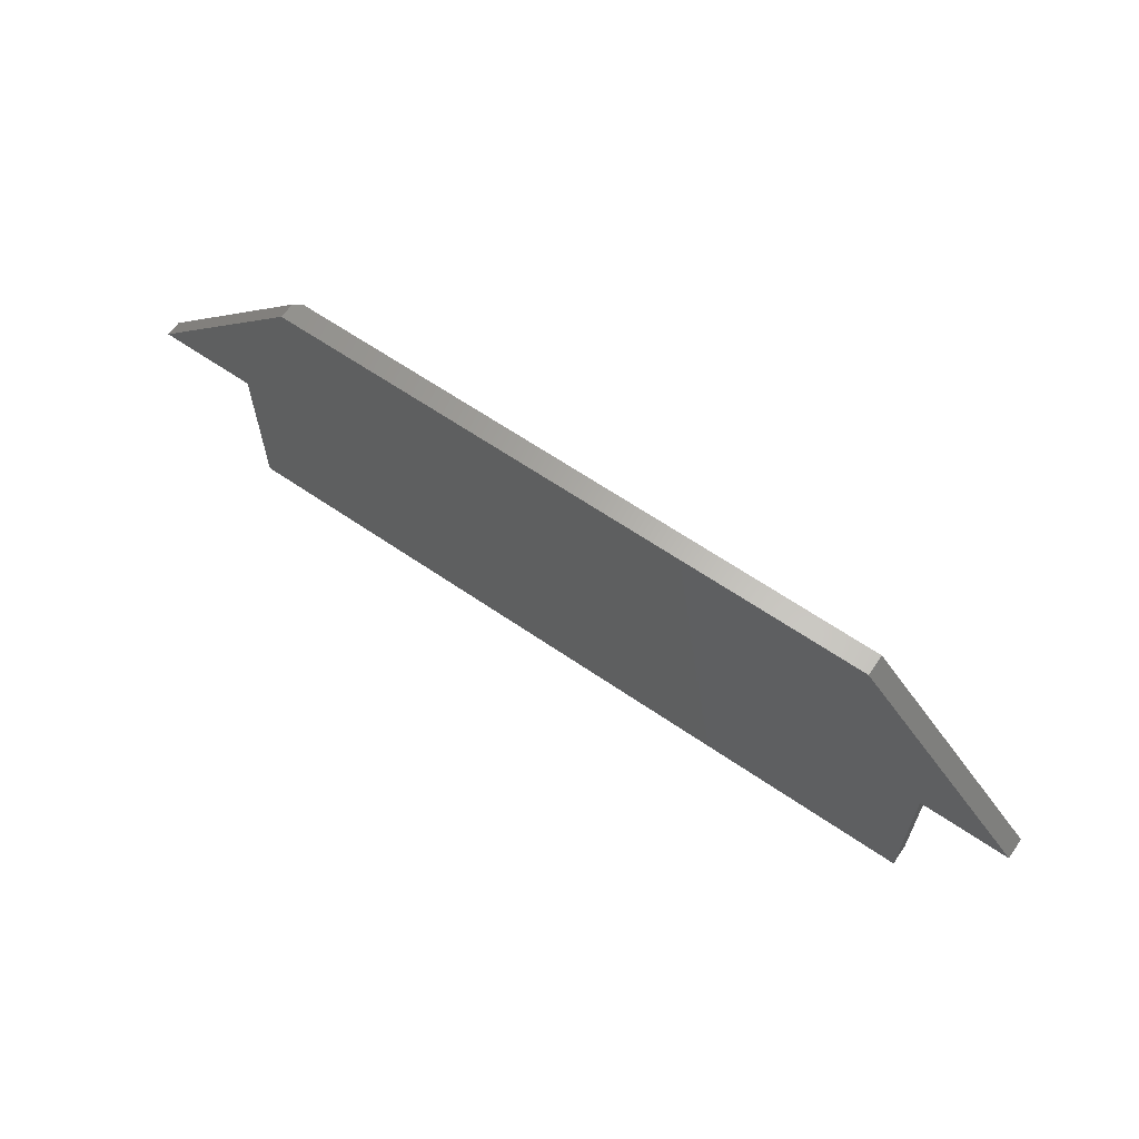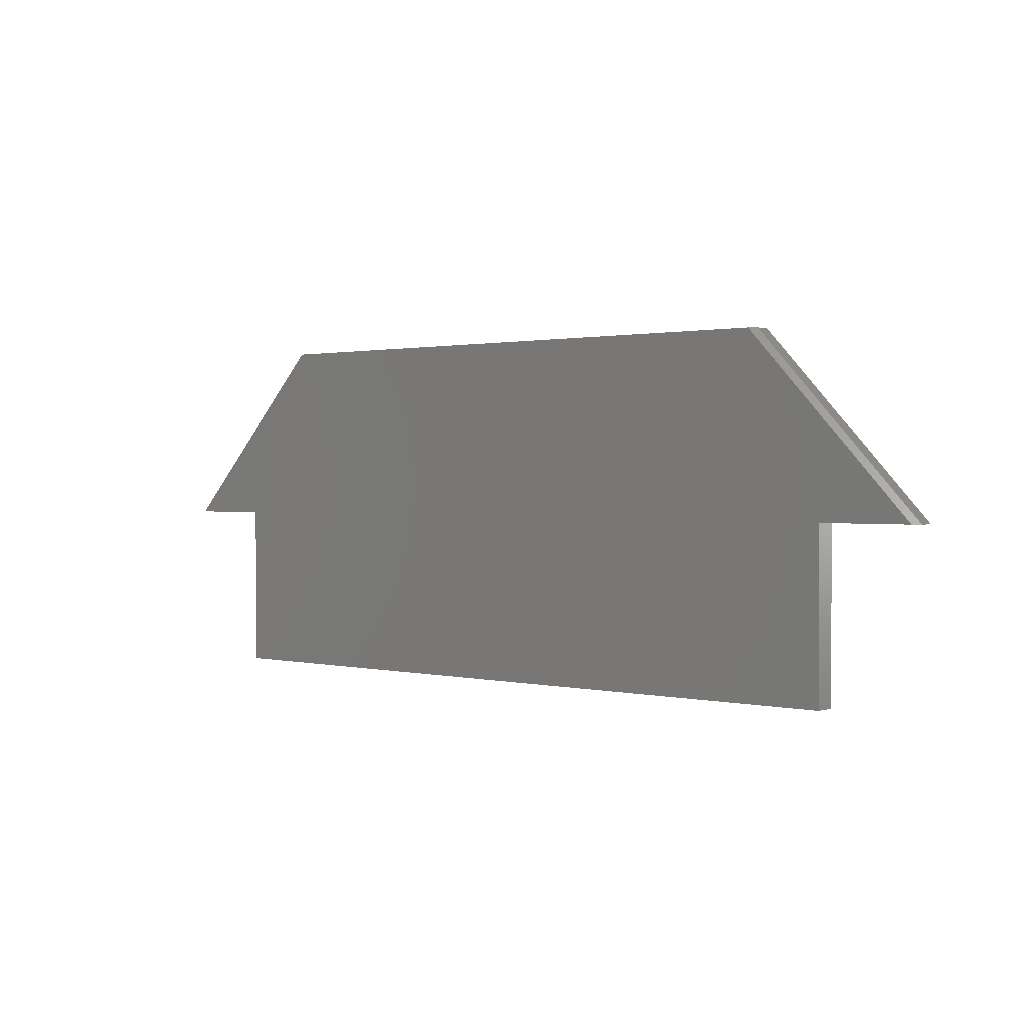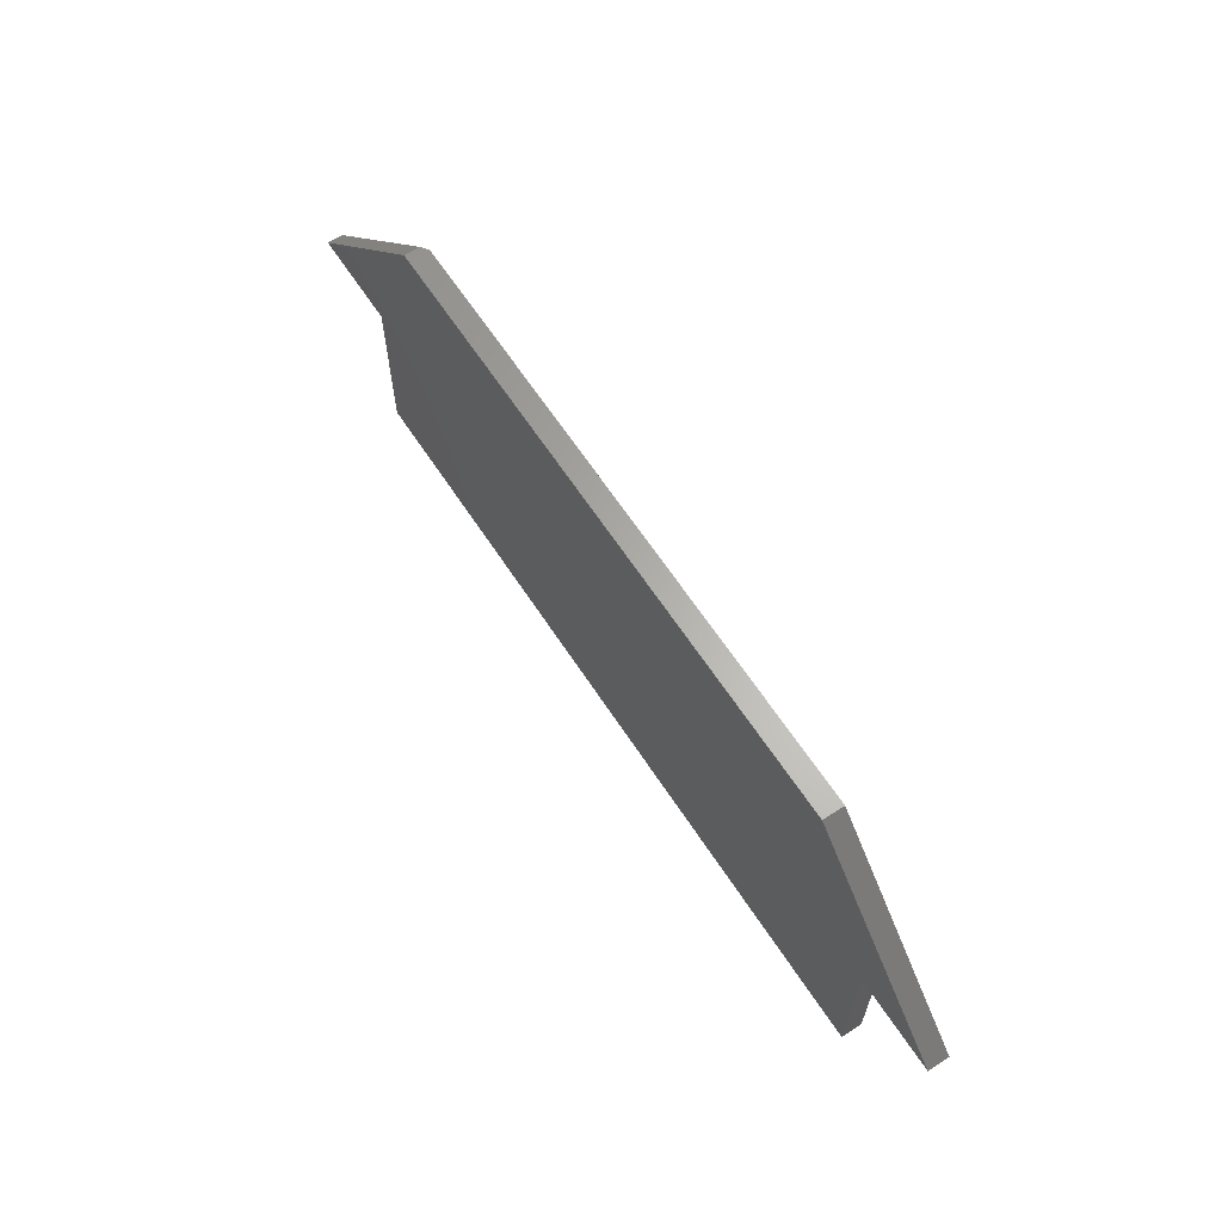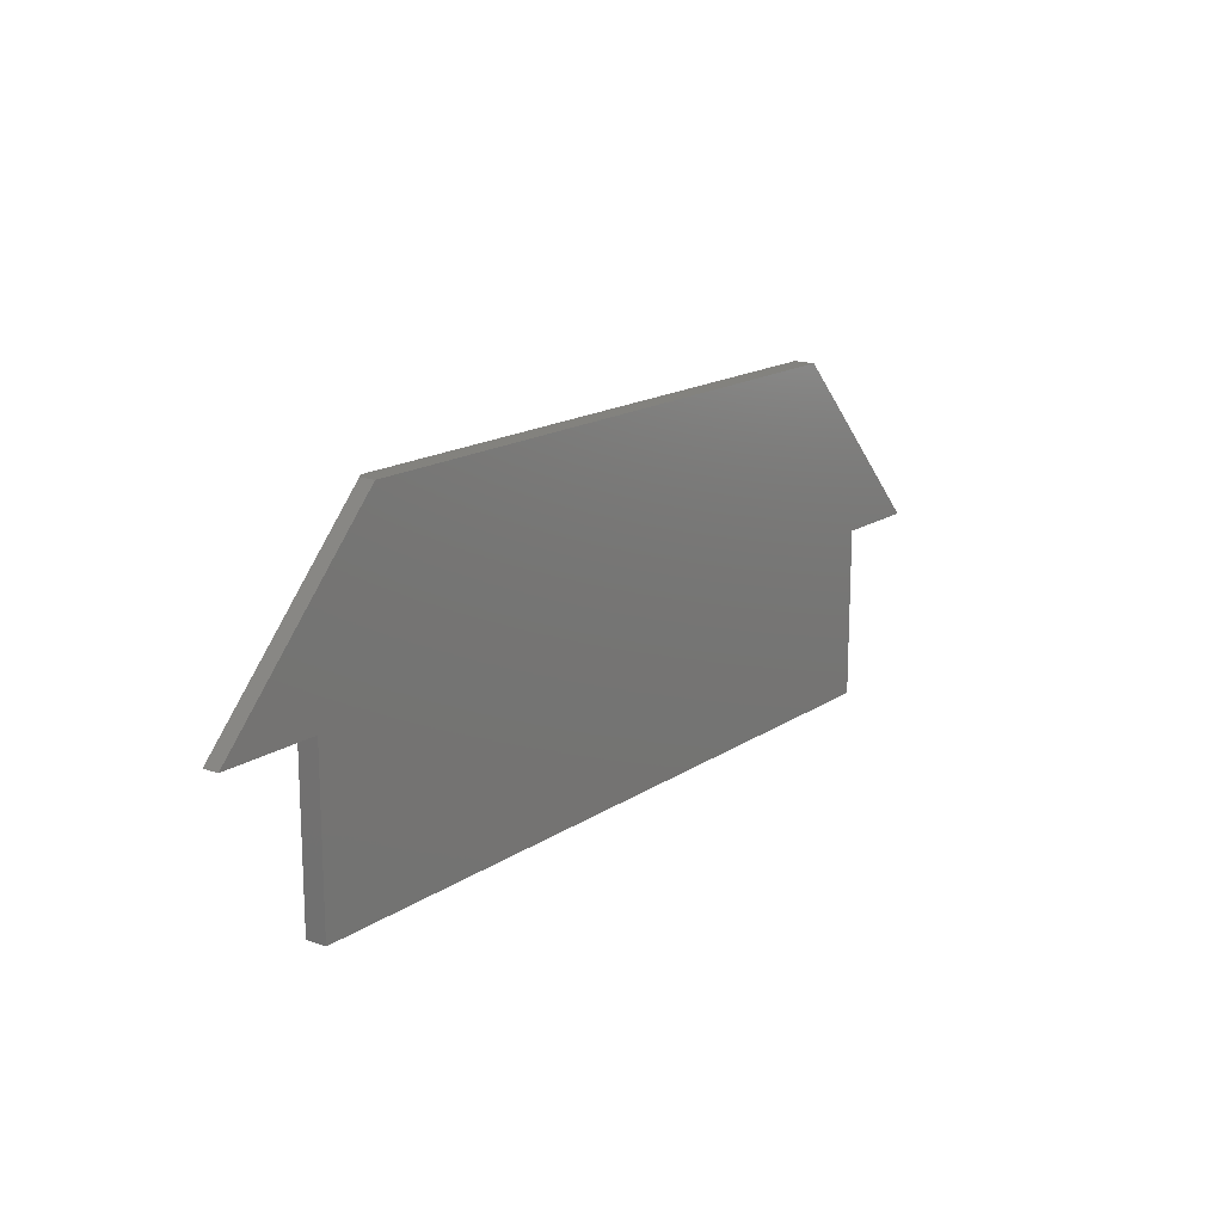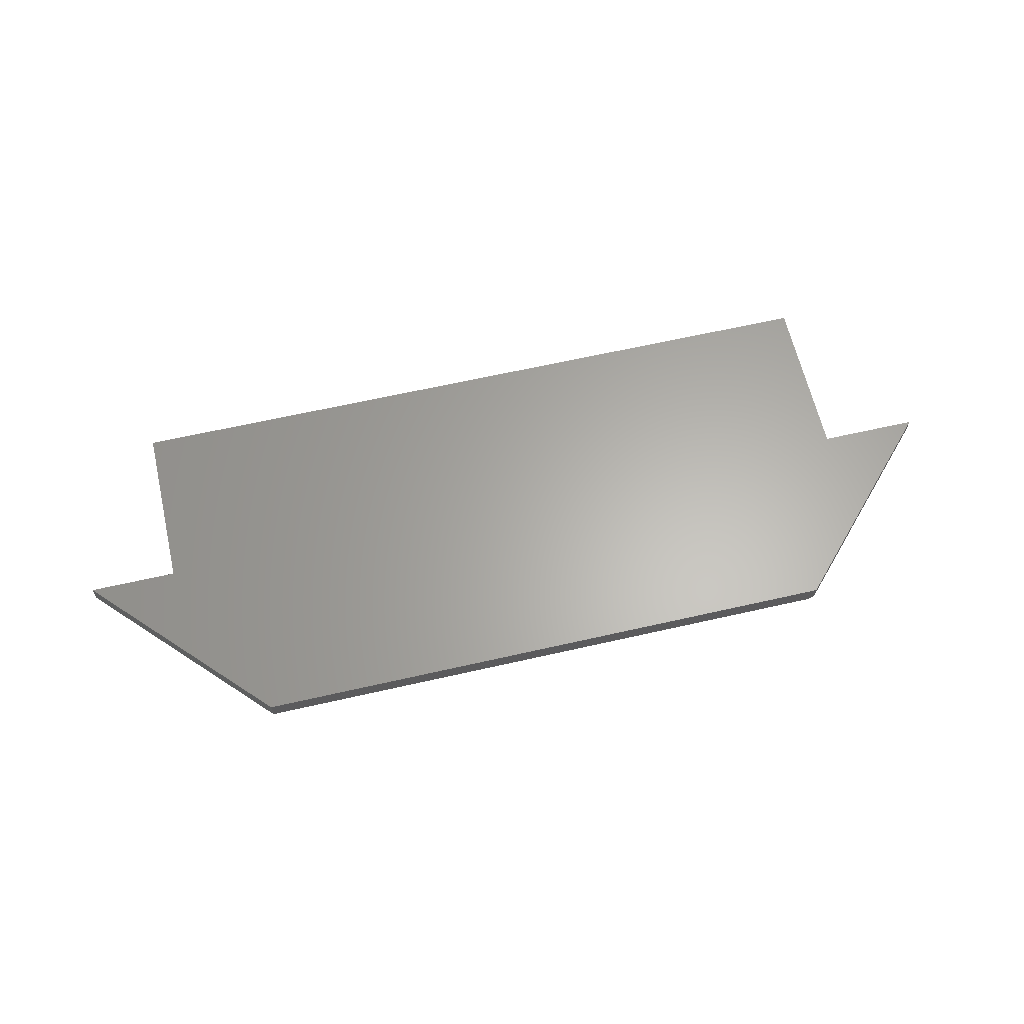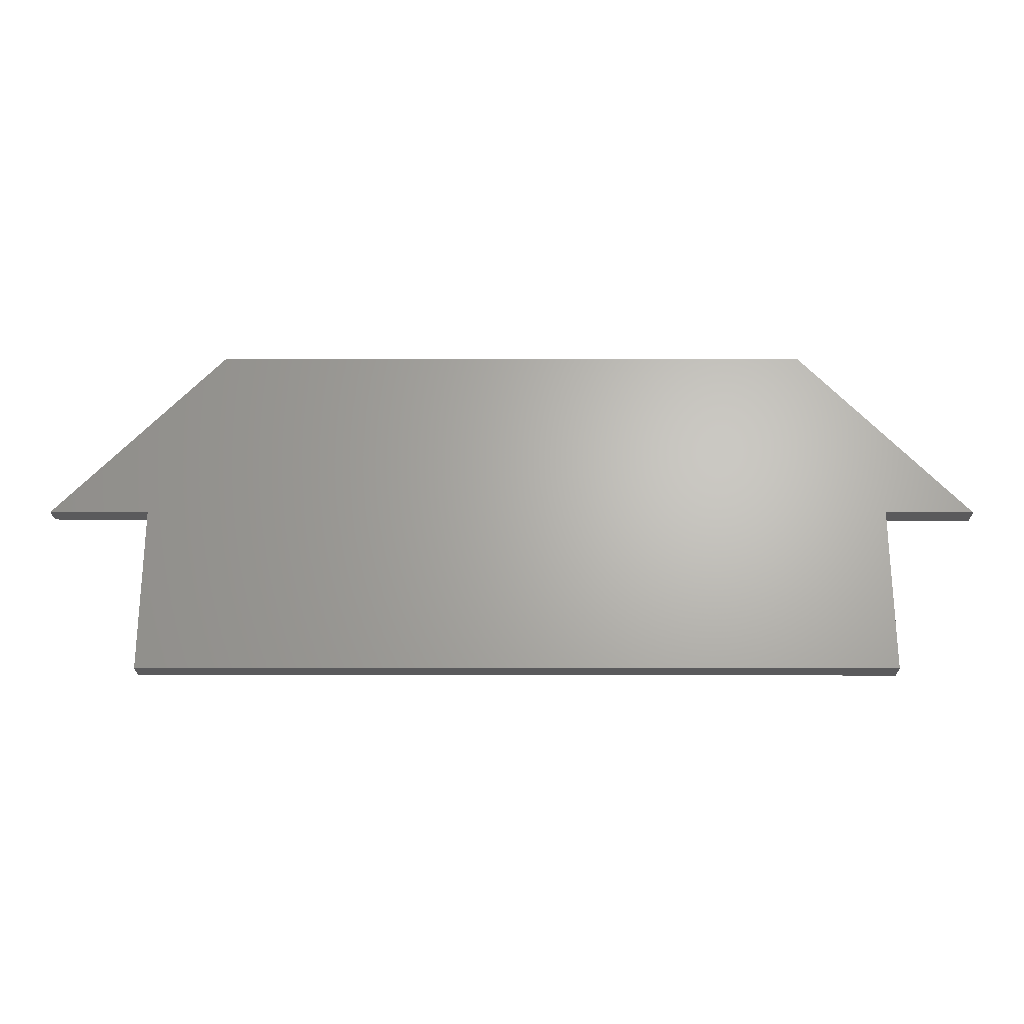
<metadata>
{"format":"stl","ext":"stl","renderer":"f3d","projection":"perspective","resolution":1024,"background":"white","views":[{"elev":63.8,"azim":34.7,"up":"+Y"},{"elev":1.1,"azim":-139.3,"up":"+Y"},{"elev":63.6,"azim":56.9,"up":"+Y"},{"elev":16.4,"azim":-53.1,"up":"+Y"},{"elev":63.4,"azim":167.0,"up":"+Z"},{"elev":-24.4,"azim":-0.1,"up":"+Y"}]}
</metadata>
<code>
# stl→obj: 18 verts, 32 faces
v 0.4998 0.2415 0
v 0.75 -0.02344 0
v 0.6175 -0.02344 0
v -0.5012 -0.02344 0
v -0.6377 -0.02344 0
v -0.3874 0.2415 0
v -0.5012 -0.2737 0
v 0.6175 -0.2737 0
v -0.3982 0.2415 0.03125
v -0.3982 0.2415 0.007812
v -0.6484 -0.02344 0.03125
v -0.6484 -0.02344 0.007812
v 0.4998 0.2415 0.03125
v -0.5012 -0.02344 0.03125
v 0.6175 -0.02344 0.03125
v 0.75 -0.02344 0.03125
v -0.5012 -0.2737 0.03125
v 0.6175 -0.2737 0.03125
f 1 2 3
f 1 3 4
f 1 4 5
f 1 5 6
f 7 4 8
f 8 4 3
f 9 10 11
f 11 10 12
f 13 1 9
f 9 1 6
f 9 6 10
f 4 14 5
f 5 14 11
f 5 11 12
f 10 6 12
f 12 6 5
f 13 9 11
f 13 11 14
f 13 14 15
f 13 15 16
f 17 18 14
f 14 18 15
f 16 2 13
f 13 2 1
f 15 3 16
f 16 3 2
f 18 8 15
f 15 8 3
f 17 7 18
f 18 7 8
f 14 4 17
f 17 4 7

</code>
